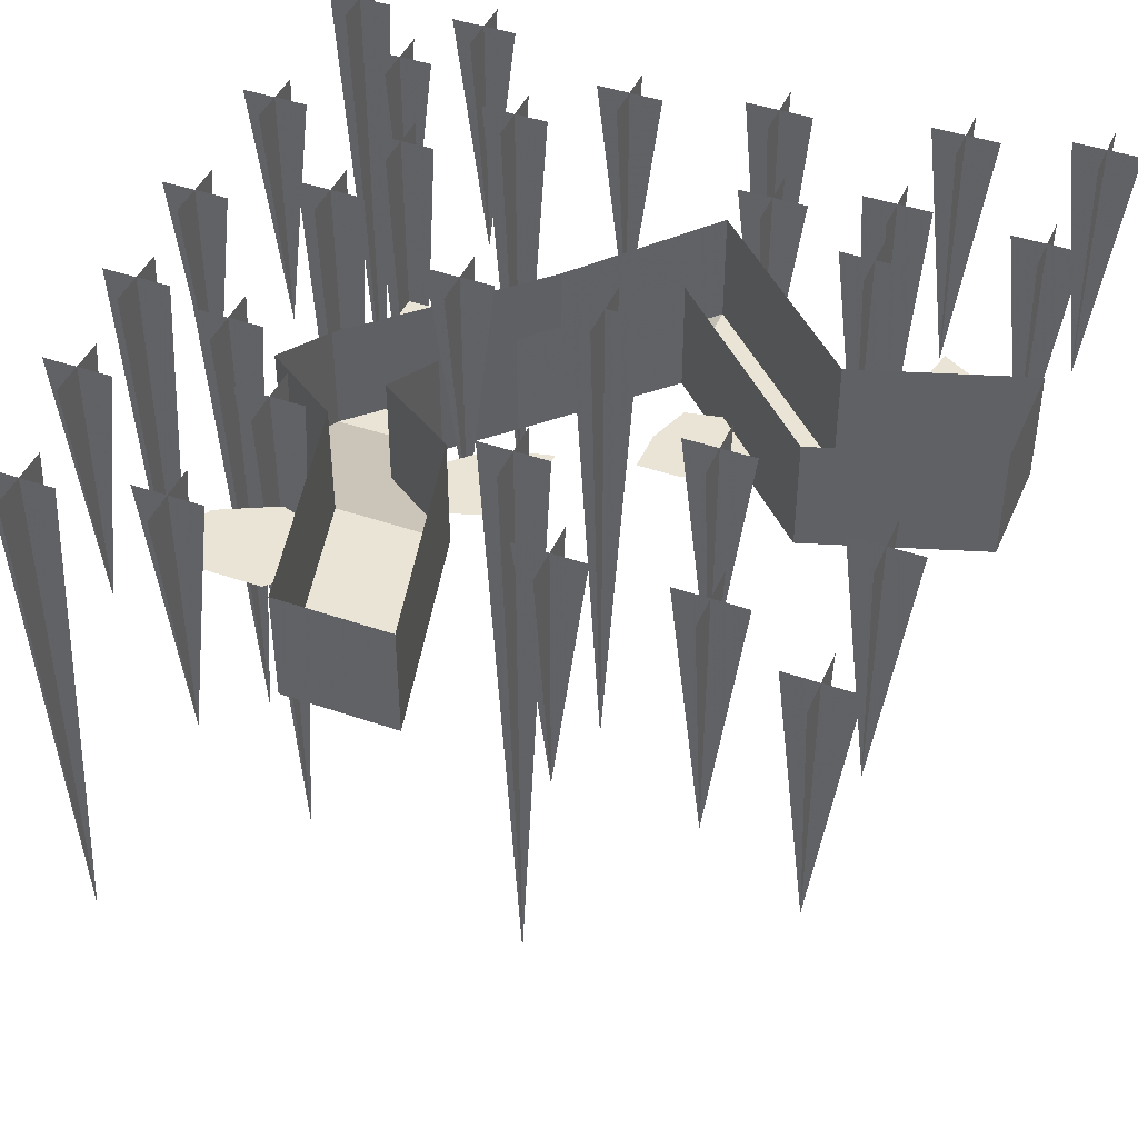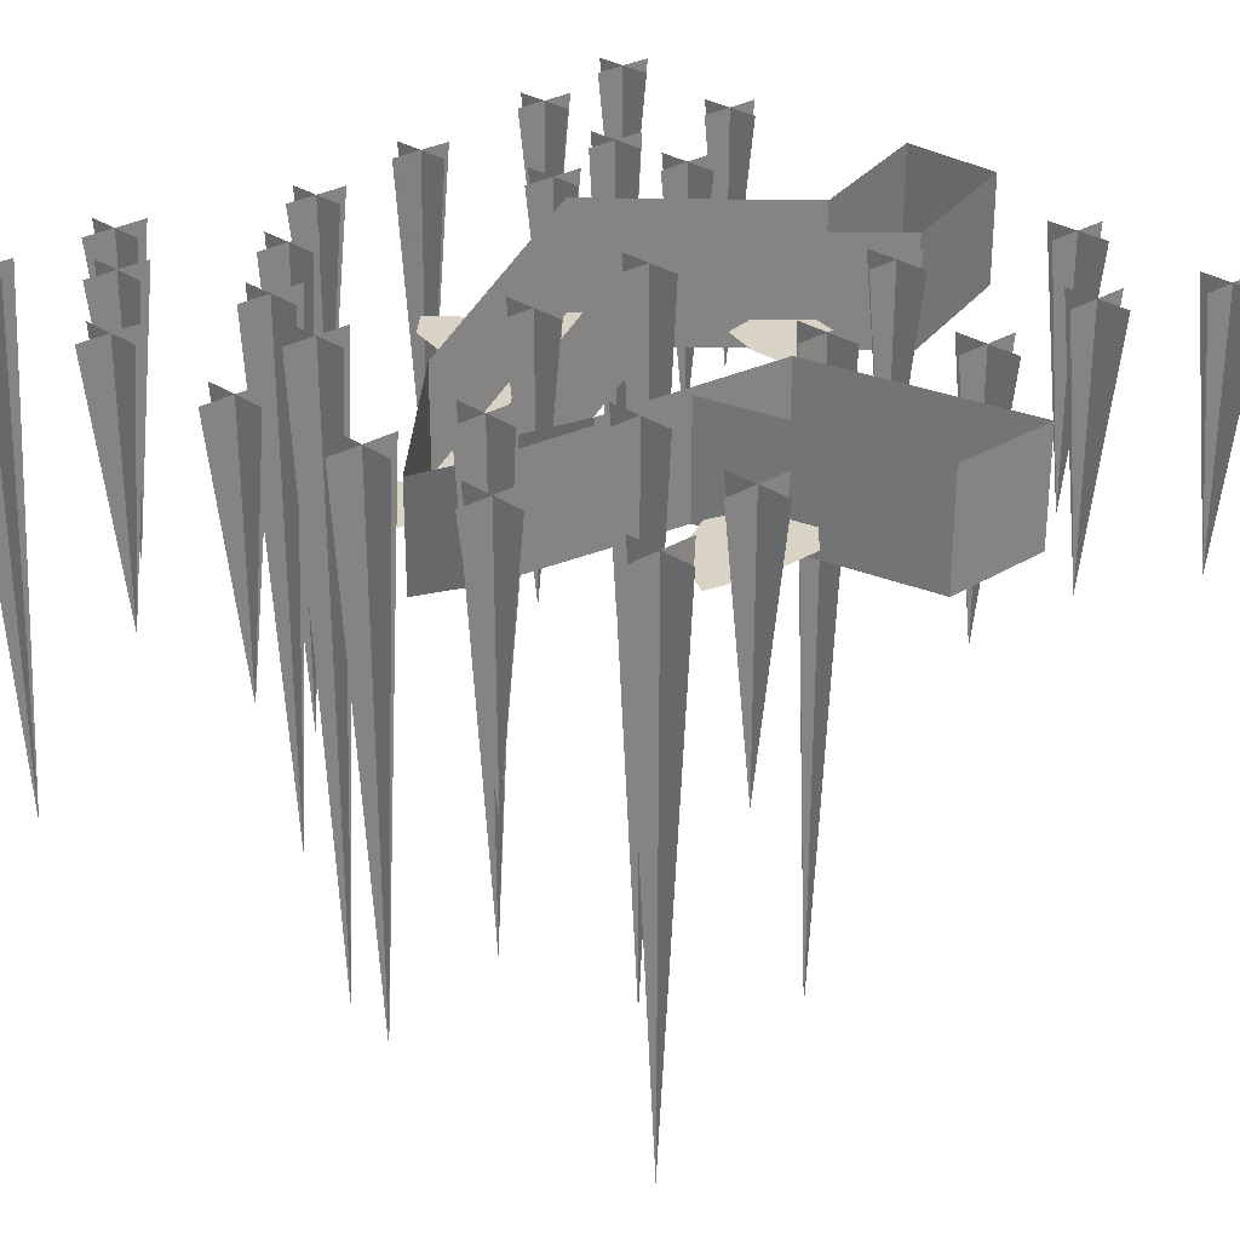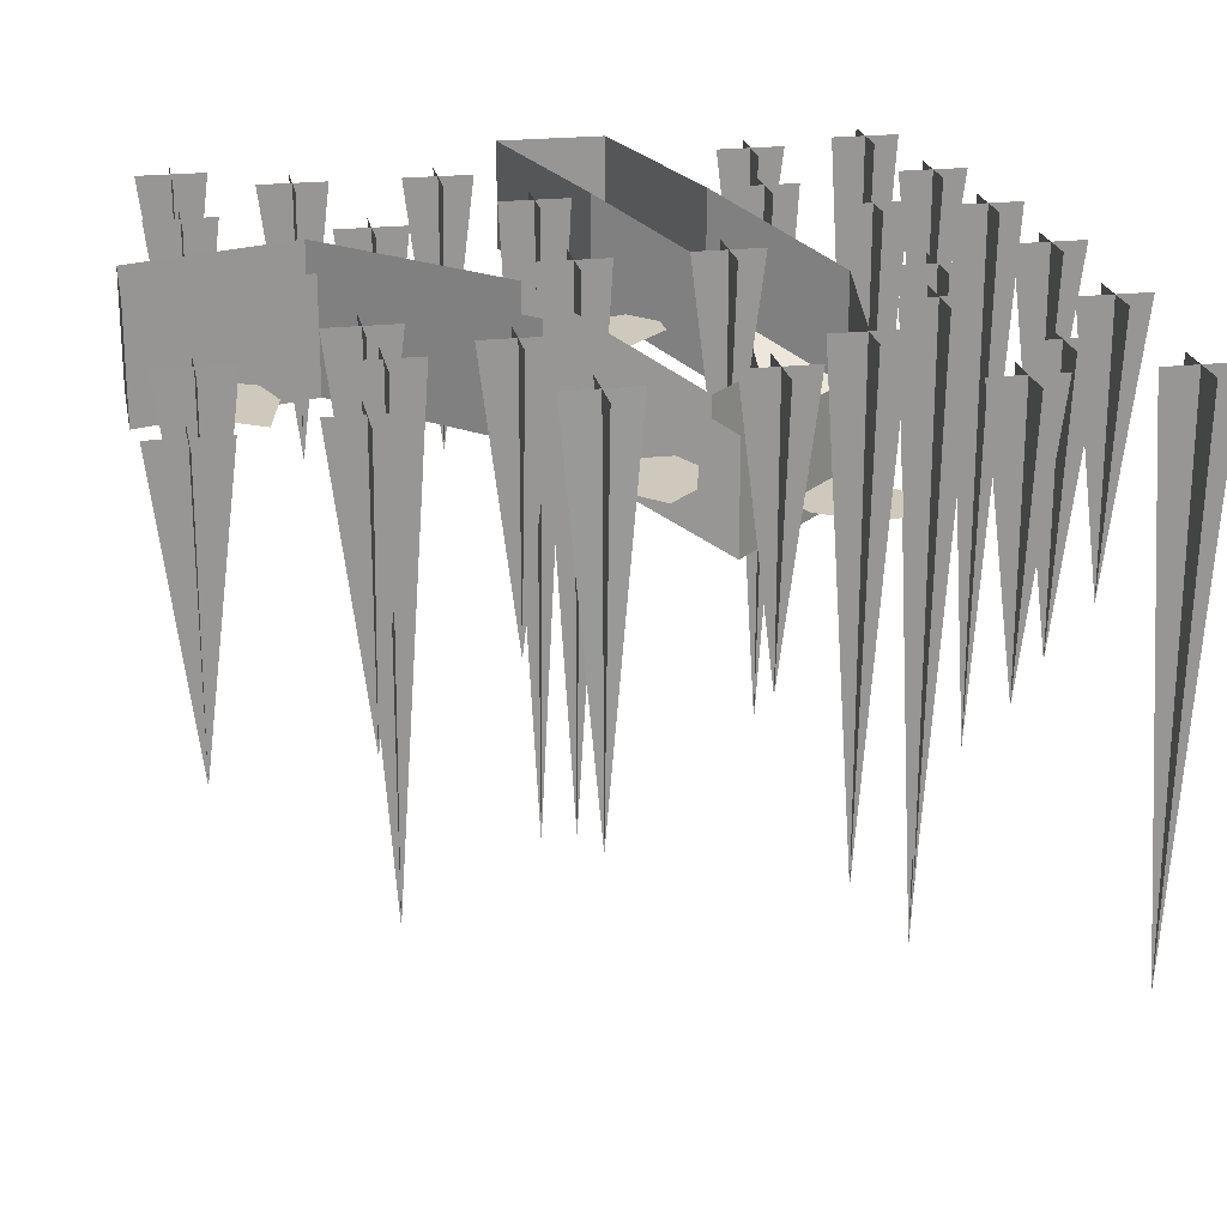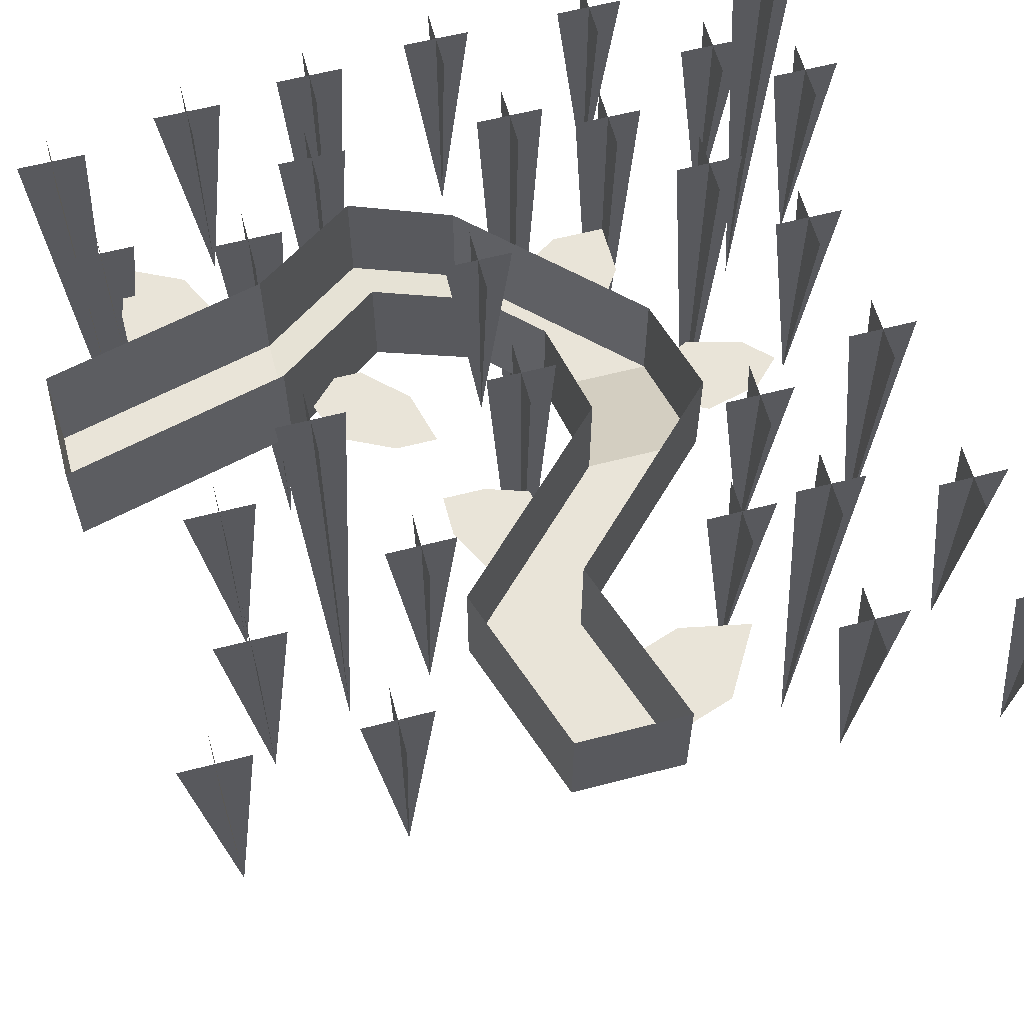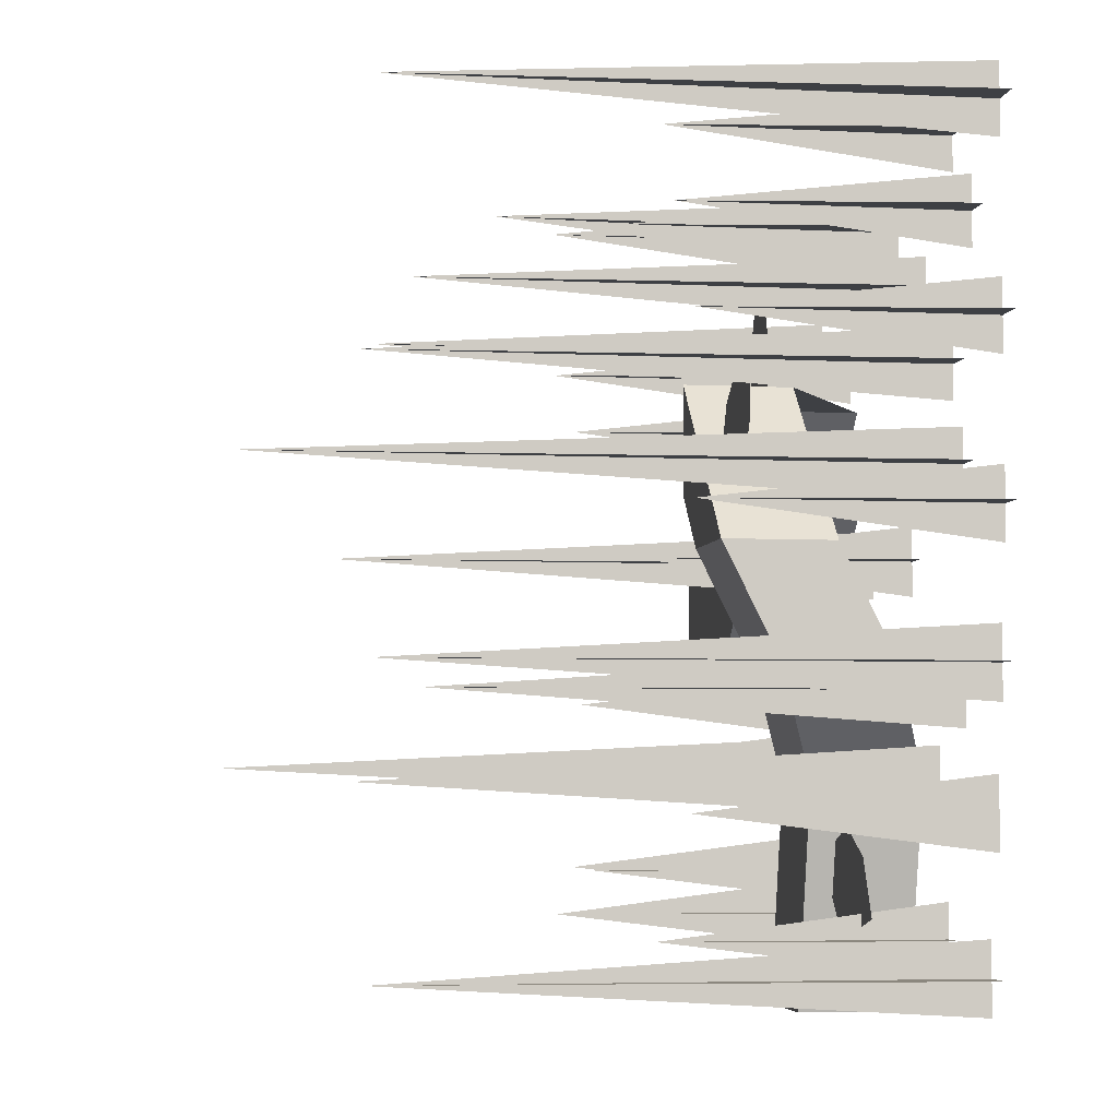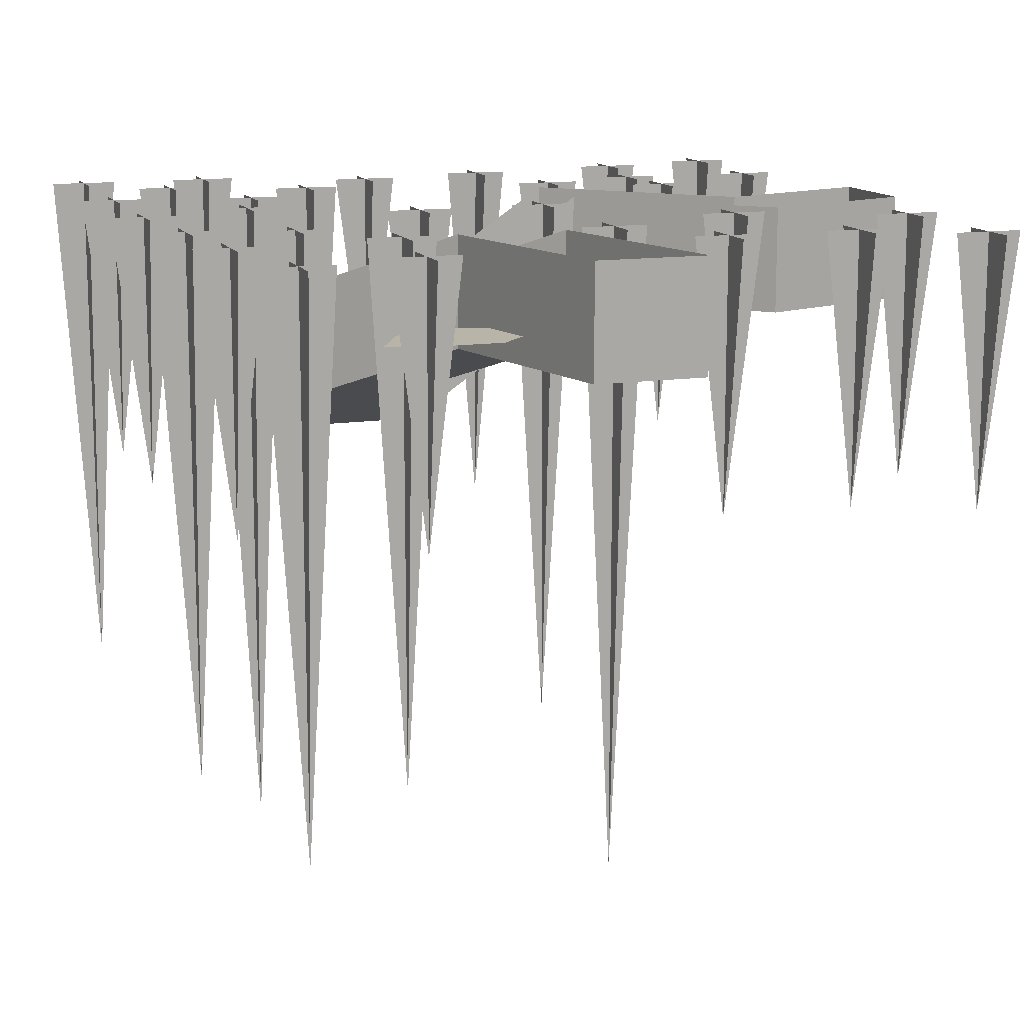
<metadata>
{"format":"obj","ext":"obj","renderer":"f3d","projection":"perspective","resolution":1024,"background":"white","views":[{"elev":43.6,"azim":-157.7,"up":"+Y"},{"elev":28.3,"azim":136.8,"up":"+Y"},{"elev":22.5,"azim":-10.8,"up":"+Y"},{"elev":60.6,"azim":-104.9,"up":"+Y"},{"elev":-4.9,"azim":80.8,"up":"+Z"},{"elev":13.3,"azim":160.9,"up":"+Y"}]}
</metadata>
<code>
v -0.0625 0 -0.5
v 0.0625 0 -0.5
v 0.0625 -0.125 -0.5
v -0.0625 -0.125 -0.5
v 0 0 -0.25
v 0 -0.125 -0.25
v 0.125 -0.1875 -0.125
v 0.125 -0.0625 -0.125
v 0.125 -0.25 0
v 0.125 -0.125 0
v 0.0625 -0.25 0.0625
v 0.0625 -0.125 0.0625
v -0.125 0 0.0625
v -0.125 -0.125 0.0625
v -0.3125 0 -0.125
v -0.3125 -0.125 -0.125
v -0.5 0 -0.0625
v -0.5 -0.125 -0.0625
v -0.5 -0.125 0.0625
v -0.5 0 0.0625
v -0.3125 0 0
v -0.3125 -0.125 0
v -0.125 0 0.1875
v -0.125 -0.125 0.1875
v 0.0625 -0.125 0.1875
v 0.0625 -0.25 0.1875
v 0.25 -0.125 0
v 0.25 -0.25 0
v 0.25 -0.1875 -0.125
v 0.25 -0.0625 -0.125
v 0.125 -0.125 -0.25
v 0.125 0 -0.25
v -0.4062 -0.09375 0.03125
v -0.375 -0.09375 0.04688
v -0.3594 -0.09375 0.09375
v -0.375 -0.09375 0.1719
v -0.4531 -0.09375 0.125
v -0.4688 -0.09375 0.07812
v -0.4531 -0.09375 0.04688
v -0.2344 -0.09375 -0.08594
v -0.1875 -0.09375 -0.1094
v -0.1406 -0.09375 -0.1094
v -0.1406 -0.09375 -0.0625
v -0.1562 -0.09375 -0.01562
v -0.1953 -0.09375 -0.007812
v -0.2422 -0.09375 -0.05469
v 0 -0.1406 0.1875
v 0.01562 -0.1406 0.2188
v 0 -0.1406 0.2812
v -0.03125 -0.1406 0.3125
v -0.0625 -0.1406 0.2812
v -0.07812 -0.1406 0.2188
v -0.0625 -0.1406 0.1875
v 0.1875 -0.2188 0.0625
v 0.2188 -0.2188 0.07812
v 0.25 -0.2188 0.125
v 0.25 -0.2188 0.1875
v 0.1875 -0.2188 0.1875
v 0.1406 -0.2188 0.1562
v 0.125 -0.2188 0.125
v 0.125 -0.09375 -0.4062
v 0.1875 -0.09375 -0.4062
v 0.25 -0.09375 -0.3906
v 0.2188 -0.09375 -0.3281
v 0.1562 -0.09375 -0.2969
v 0.1094 -0.09375 -0.3125
v 0.09375 -0.09375 -0.375
v 0.0625 -0.125 -0.1875
v 0.0625 -0.125 -0.1562
v 0.01562 -0.125 -0.1094
v -0.04688 -0.125 -0.09375
v -0.04688 -0.125 -0.1406
v -0.01562 -0.125 -0.2031
v 0.03125 -0.125 -0.2188
v -0.2812 0 -0.1562
v -0.2422 -0.3125 -0.1562
v -0.2031 0 -0.1562
v -0.2422 0 -0.1172
v -0.2422 0 -0.1953
v 0.1172 0 0.2812
v 0.1562 -0.5625 0.2812
v 0.1953 0 0.2812
v 0.1562 0 0.3203
v 0.1562 0 0.2422
v 0.3438 0 -0.2812
v 0.3828 -0.3125 -0.2812
v 0.4219 0 -0.2812
v 0.3828 0 -0.2422
v 0.3828 0 -0.3203
v 0.2109 0 0.1875
v 0.25 -0.625 0.1875
v 0.2891 0 0.1875
v 0.25 0 0.2266
v 0.25 0 0.1484
v 0.2812 0 0.3359
v 0.3203 -0.3125 0.3359
v 0.3594 0 0.3359
v 0.3203 0 0.375
v 0.3203 0 0.2969
v -0.3438 0 -0.3516
v -0.3047 -0.3125 -0.3516
v -0.2656 0 -0.3516
v -0.3047 0 -0.3125
v -0.3047 0 -0.3906
v -0.1875 0 -0.3516
v -0.1484 -0.3125 -0.3516
v -0.1094 0 -0.3516
v -0.1484 0 -0.3125
v -0.1484 0 -0.3906
v 0.375 0 0.2109
v 0.4141 -0.3125 0.2109
v 0.4531 0 0.2109
v 0.4141 0 0.25
v 0.4141 0 0.1719
v 0.375 0 0.4297
v 0.4141 -0.625 0.4297
v 0.4531 0 0.4297
v 0.4141 0 0.4688
v 0.4141 0 0.3906
v -0.1094 0 0.4375
v -0.1094 -0.4375 0.4062
v -0.1094 0 0.3594
v -0.07031 0 0.3984
v -0.1484 0 0.3984
v -0.1562 0 0.2812
v -0.1562 -0.3125 0.2422
v -0.1562 0 0.2031
v -0.1172 0 0.2422
v -0.1953 0 0.2422
v -0.0625 0 0.03906
v -0.0625 -0.625 0
v -0.0625 0 -0.03906
v -0.02344 0 0
v -0.1016 0 0
v 0.2812 0 -0.1172
v 0.2812 -0.5625 -0.1562
v 0.2812 0 -0.1953
v 0.3203 0 -0.1562
v 0.2422 0 -0.1562
v 0.09375 0 0.03125
v 0.09375 -0.3125 -0.007812
v 0.09375 0 -0.04688
v 0.1328 0 -0.007812
v 0.05469 0 -0.007812
v 0.1875 0 -0.2109
v 0.1875 -0.625 -0.25
v 0.1875 0 -0.2891
v 0.2266 0 -0.25
v 0.1484 0 -0.25
v 0.05469 0 0.4062
v 0.05469 -0.3125 0.3672
v 0.05469 0 0.3281
v 0.09375 0 0.3672
v 0.01562 0 0.3672
v -0.2891 0 0.2188
v -0.2891 -0.3125 0.1797
v -0.2891 0 0.1406
v -0.25 0 0.1797
v -0.3281 0 0.1797
v 0.2109 0 -0.375
v 0.2109 -0.3125 -0.4141
v 0.2109 0 -0.4531
v 0.25 0 -0.4141
v 0.1719 0 -0.4141
v 0.3984 0 -0.09375
v 0.3984 -0.625 -0.1328
v 0.3984 0 -0.1719
v 0.4375 0 -0.1328
v 0.3594 0 -0.1328
v 0.3516 0 -0.4062
v 0.3516 -0.625 -0.4453
v 0.3516 0 -0.4844
v 0.3906 0 -0.4453
v 0.3125 0 -0.4453
v -0.5 0 0.4609
v -0.4609 -0.3125 0.4609
v -0.4219 0 0.4609
v -0.4609 0 0.5
v -0.4609 0 0.4219
v -0.4688 0 -0.4141
v -0.4297 -0.3125 -0.4141
v -0.3906 0 -0.4141
v -0.4297 0 -0.375
v -0.4297 0 -0.4531
v -0.4688 0 -0.2266
v -0.4297 -0.3125 -0.2266
v -0.3906 0 -0.2266
v -0.4297 0 -0.1875
v -0.4297 0 -0.2656
v 0.2188 0 0.4297
v 0.2578 -0.3125 0.4297
v 0.2969 0 0.4297
v 0.2578 0 0.4688
v 0.2578 0 0.3906
v 0.375 0 0.02344
v 0.4141 -0.3125 0.02344
v 0.4531 0 0.02344
v 0.4141 0 0.0625
v 0.4141 0 -0.01562
v -0.2812 0 0.3203
v -0.2812 -0.5625 0.2812
v -0.2812 0 0.2422
v -0.2422 0 0.2812
v -0.3203 0 0.2812
v -0.3125 0 0.4688
v -0.3125 -0.3125 0.4297
v -0.3125 0 0.3906
v -0.2734 0 0.4297
v -0.3516 0 0.4297
v 0.2422 0 0.07812
v 0.2812 -0.75 0.07812
v 0.3203 0 0.07812
v 0.2812 0 0.1172
v 0.2812 0 0.03906
v -0.4453 0 0.3125
v -0.4453 -0.3125 0.2734
v -0.4453 0 0.2344
v -0.4062 0 0.2734
v -0.4844 0 0.2734
v -0.1016 0 -0.2344
v -0.0625 -0.75 -0.2344
v -0.02344 0 -0.2344
v -0.0625 0 -0.1953
v -0.0625 0 -0.2734
f 1 2 3
f 1 3 4
f 1 4 5
f 5 4 6
f 5 6 7
f 5 7 8
f 8 7 9
f 8 9 10
f 10 9 11
f 10 11 12
f 12 11 13
f 13 11 14
f 13 14 15
f 15 14 16
f 15 16 17
f 17 16 18
f 17 18 19
f 17 19 20
f 20 19 21
f 21 19 22
f 21 22 23
f 23 22 24
f 23 24 25
f 25 24 26
f 25 26 27
f 27 26 28
f 27 28 29
f 27 29 30
f 30 29 31
f 30 31 32
f 32 31 3
f 32 3 2
f 16 22 19
f 16 19 18
f 31 29 7
f 31 7 6
f 31 6 3
f 3 6 4
f 29 28 9
f 29 9 7
f 28 26 11
f 28 11 9
f 11 26 24
f 11 24 14
f 14 24 16
f 16 24 22
f 33 34 35
f 33 35 36
f 33 36 37
f 33 37 38
f 33 38 39
f 40 41 42
f 40 42 43
f 40 43 44
f 40 44 45
f 40 45 46
f 47 48 49
f 47 49 50
f 47 50 51
f 47 51 52
f 47 52 53
f 54 55 56
f 54 56 57
f 54 57 58
f 54 58 59
f 54 59 60
f 61 62 63
f 61 63 64
f 61 64 65
f 61 65 66
f 61 66 67
f 68 69 70
f 68 70 71
f 68 71 72
f 68 72 73
f 68 73 74
f 75 76 77
f 75 77 76
f 78 76 79
f 78 79 76
f 80 81 82
f 80 82 81
f 83 81 84
f 83 84 81
f 85 86 87
f 85 87 86
f 88 86 89
f 88 89 86
f 90 91 92
f 90 92 91
f 93 91 94
f 93 94 91
f 95 96 97
f 95 97 96
f 98 96 99
f 98 99 96
f 110 111 112
f 110 112 111
f 113 111 114
f 113 114 111
f 125 126 127
f 125 127 126
f 128 126 129
f 128 129 126
f 140 141 142
f 140 142 141
f 143 141 144
f 143 144 141
f 145 146 147
f 145 147 146
f 148 146 149
f 148 149 146
f 150 151 152
f 150 152 151
f 153 151 154
f 153 154 151
f 160 161 162
f 160 162 161
f 163 161 164
f 163 164 161
f 170 171 172
f 170 172 171
f 173 171 174
f 173 174 171
f 175 176 177
f 175 177 176
f 178 176 179
f 178 179 176
f 180 181 182
f 180 182 181
f 183 181 184
f 183 184 181
f 185 186 187
f 185 187 186
f 188 186 189
f 188 189 186
f 190 191 192
f 190 192 191
f 193 191 194
f 193 194 191
f 195 196 197
f 195 197 196
f 198 196 199
f 198 199 196
f 200 201 202
f 200 202 201
f 203 201 204
f 203 204 201
f 205 206 207
f 205 207 206
f 208 206 209
f 208 209 206
f 210 211 212
f 210 212 211
f 213 211 214
f 213 214 211
f 220 221 222
f 220 222 221
f 223 221 224
f 223 224 221
f 100 101 102
f 100 102 101
f 103 101 104
f 103 104 101
f 105 106 107
f 105 107 106
f 108 106 109
f 108 109 106
f 115 116 117
f 115 117 116
f 118 116 119
f 118 119 116
f 120 121 122
f 120 122 121
f 123 121 124
f 123 124 121
f 130 131 132
f 130 132 131
f 133 131 134
f 133 134 131
f 135 136 137
f 135 137 136
f 138 136 139
f 138 139 136
f 155 156 157
f 155 157 156
f 158 156 159
f 158 159 156
f 165 166 167
f 165 167 166
f 168 166 169
f 168 169 166
f 215 216 217
f 215 217 216
f 218 216 219
f 218 219 216

</code>
